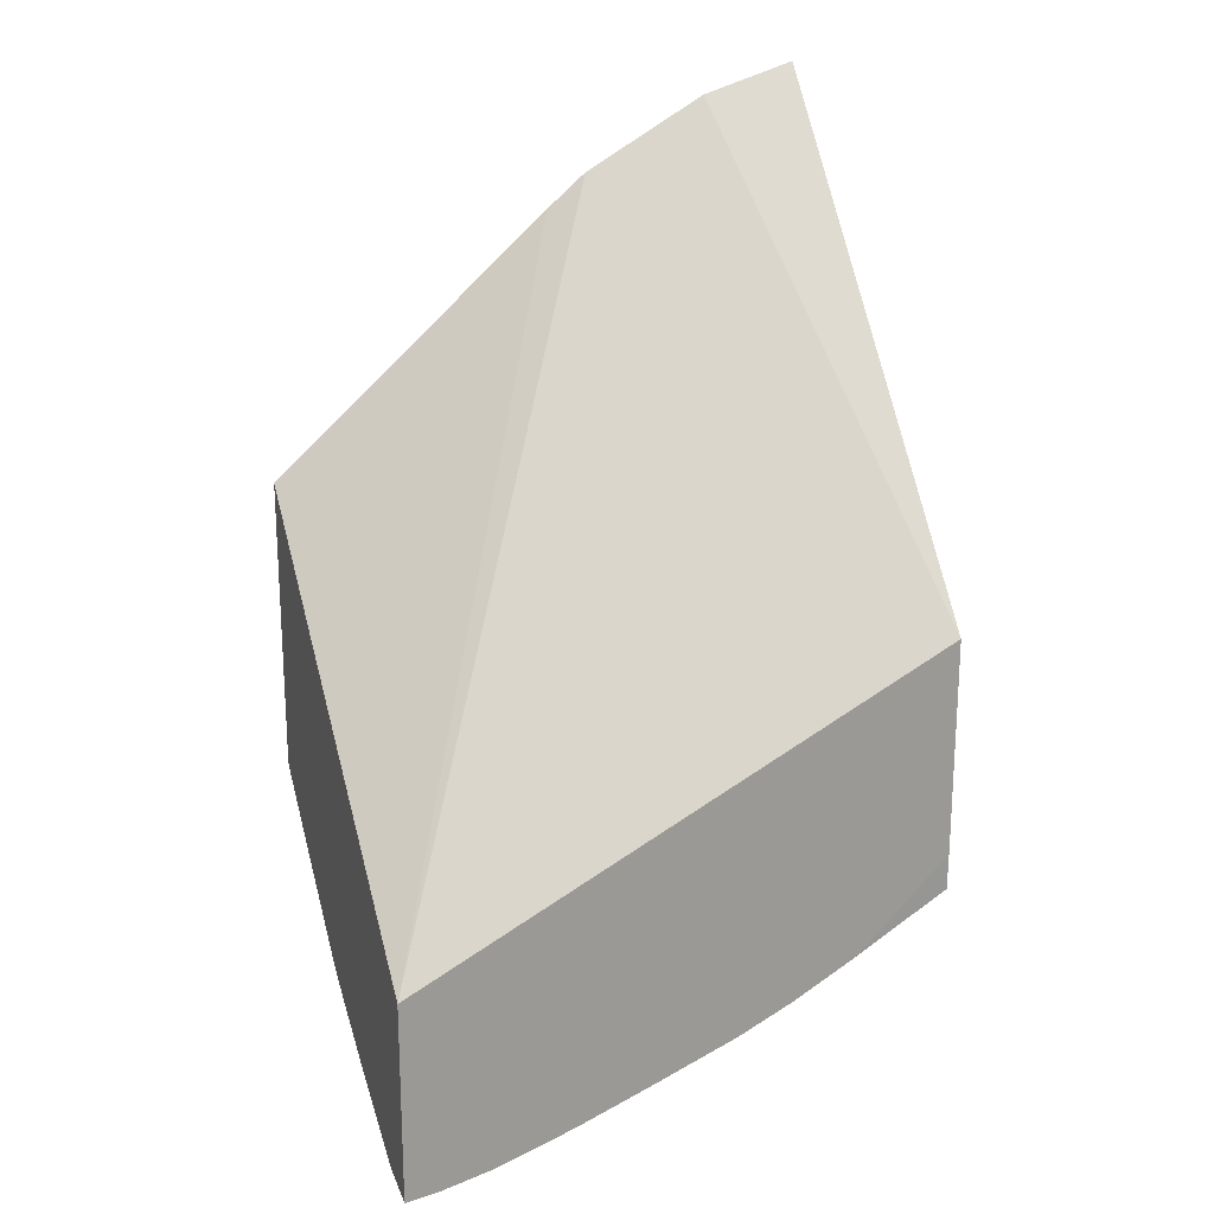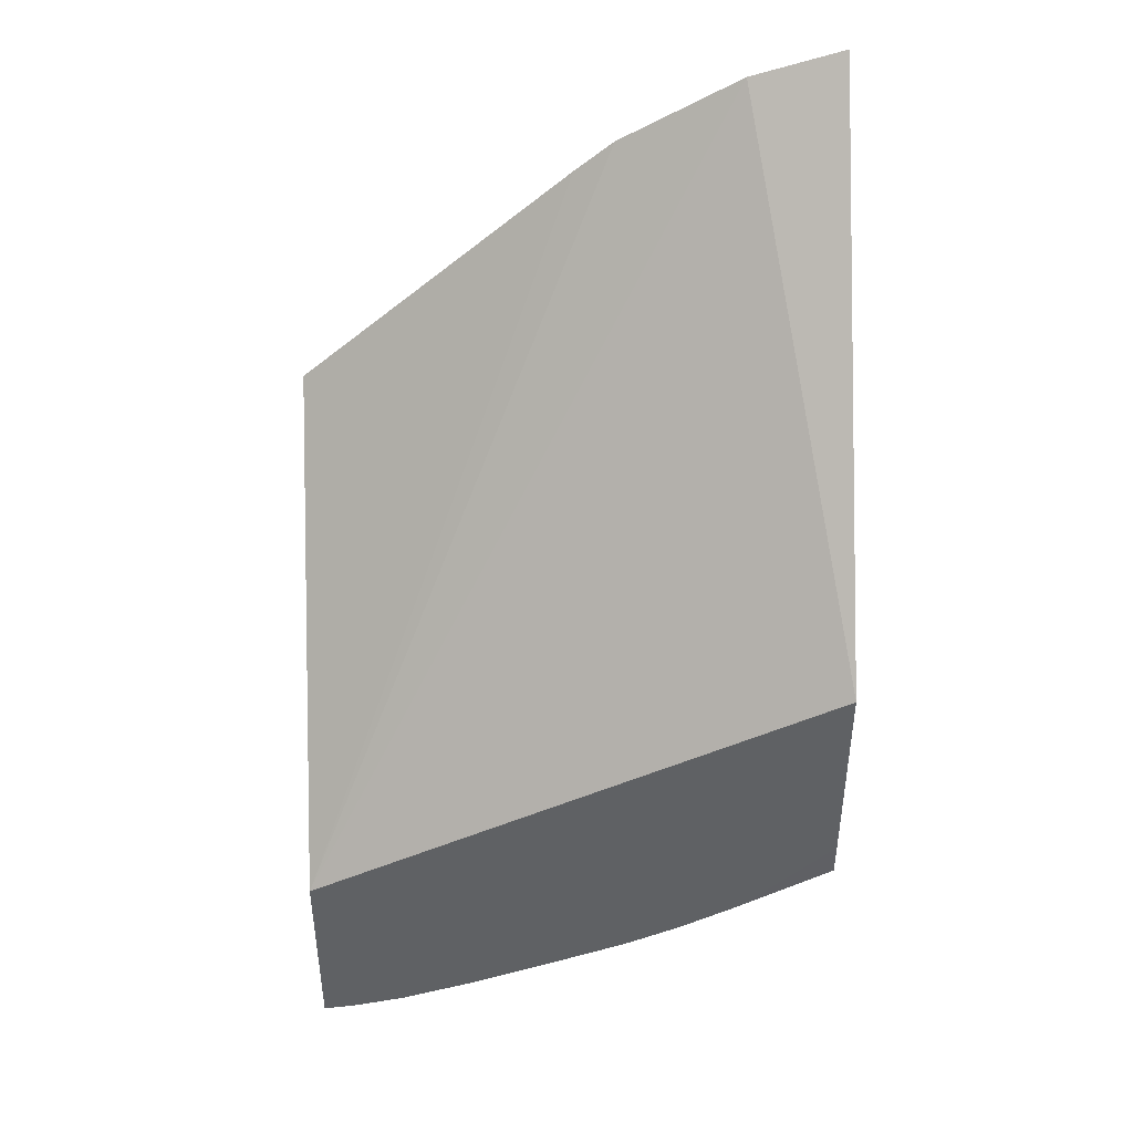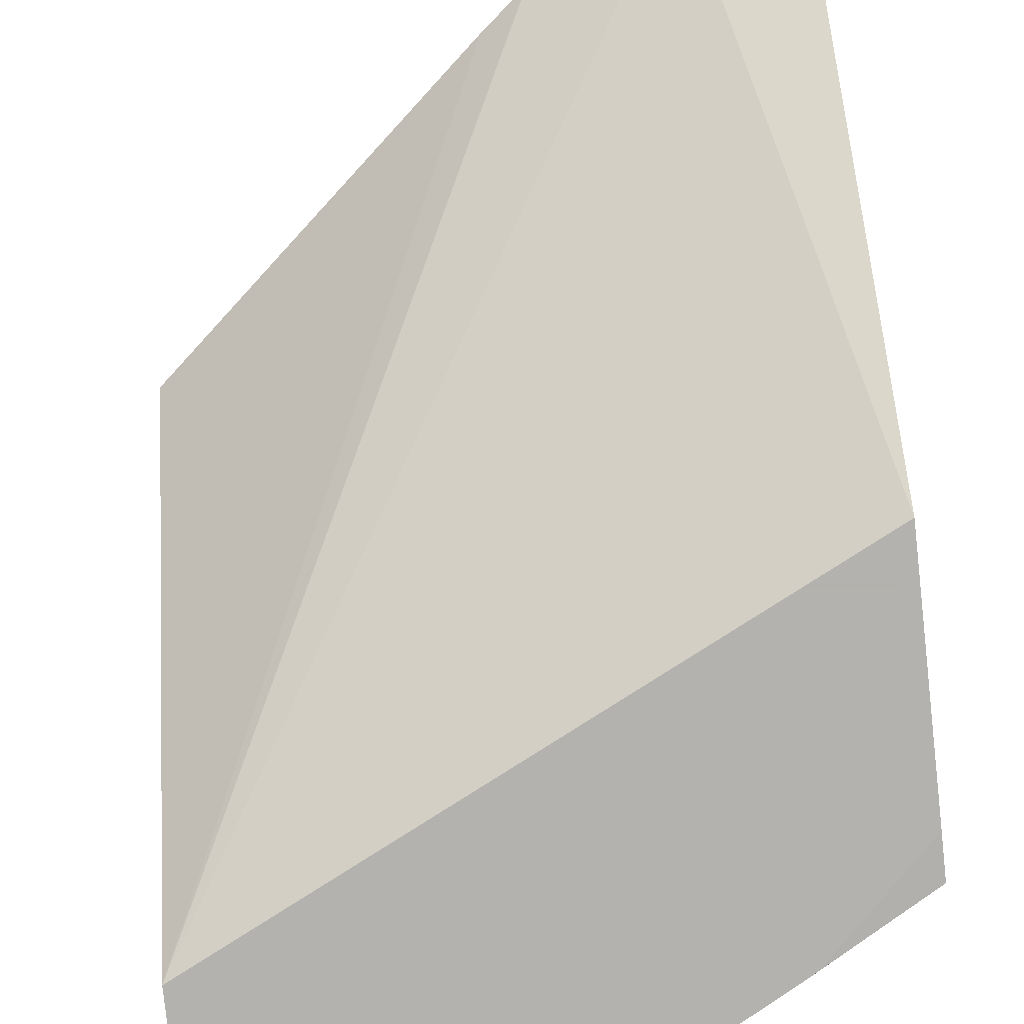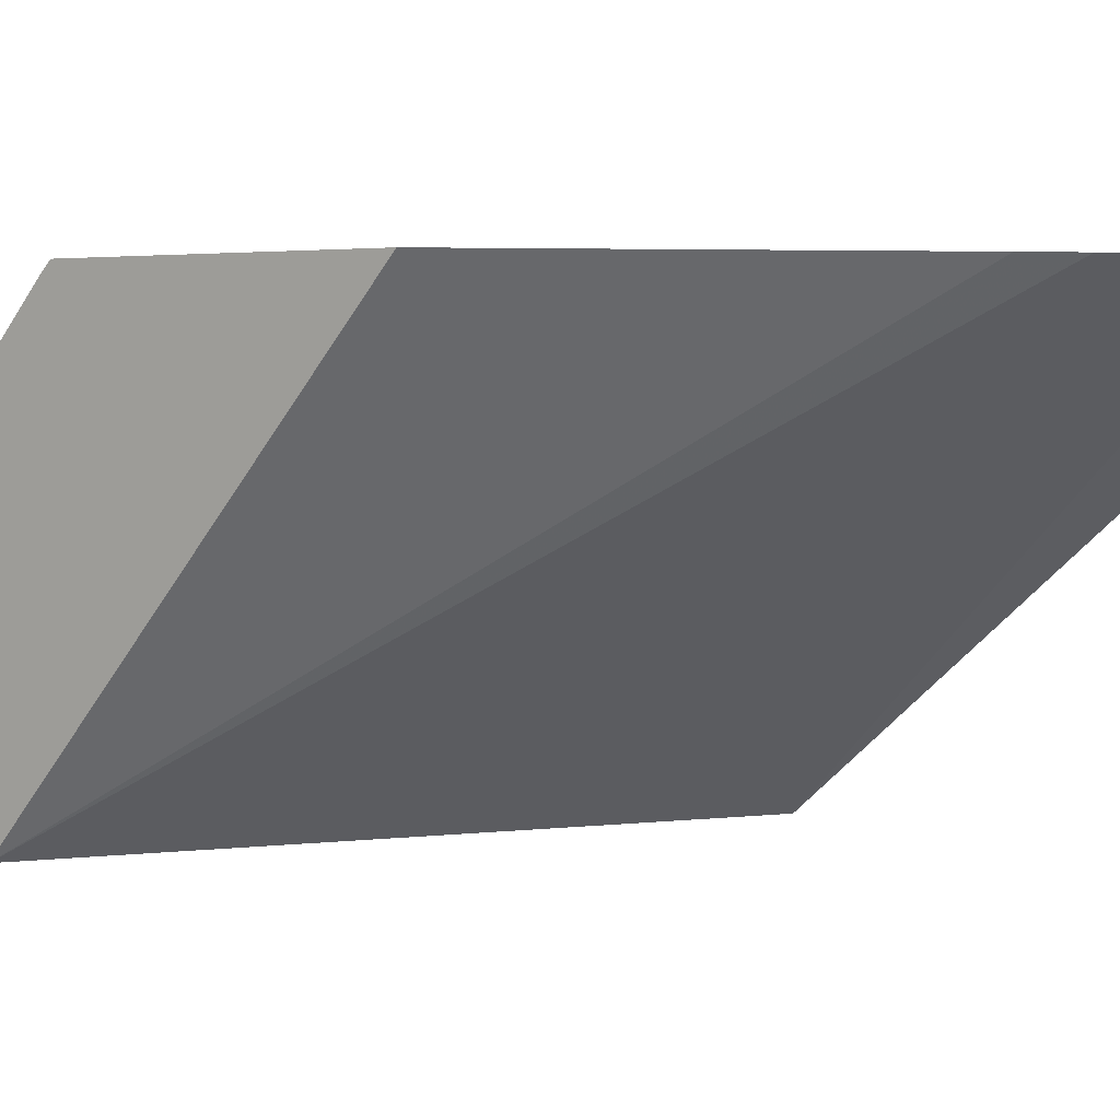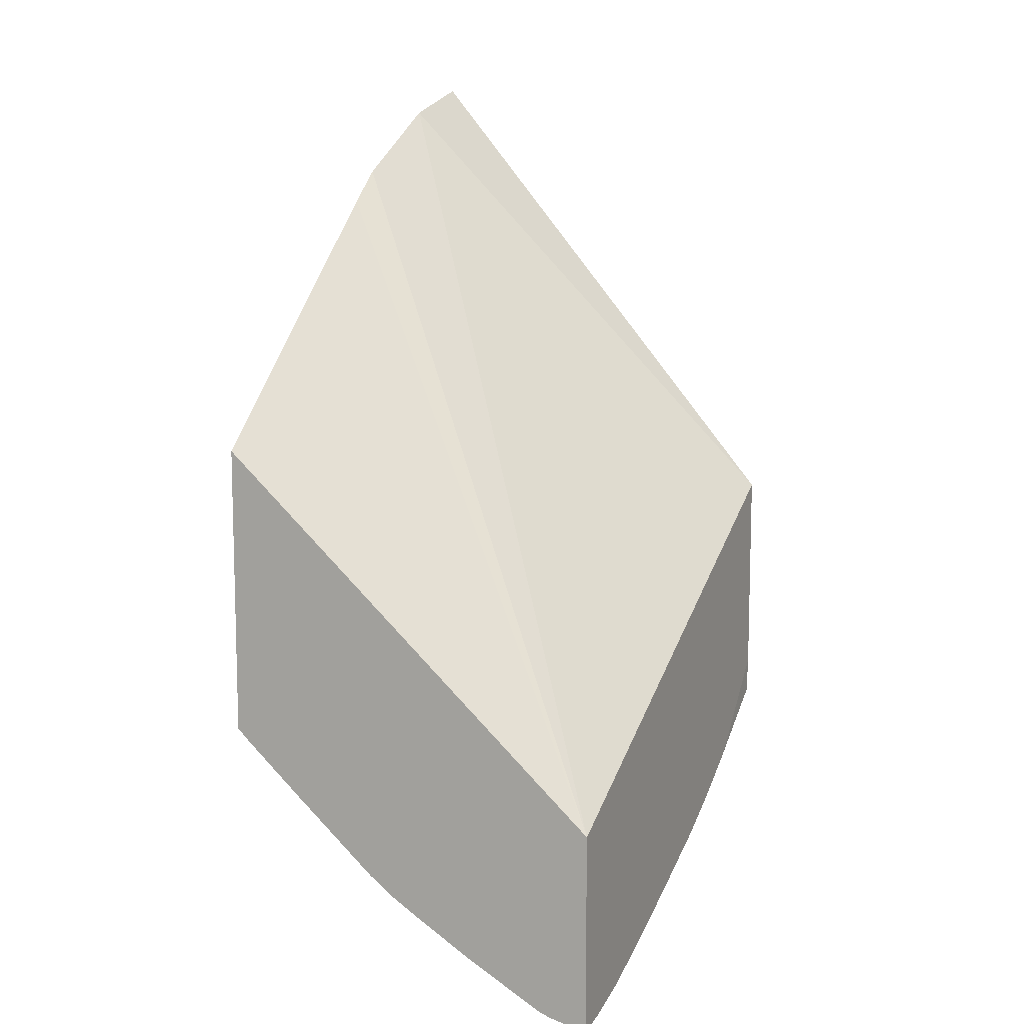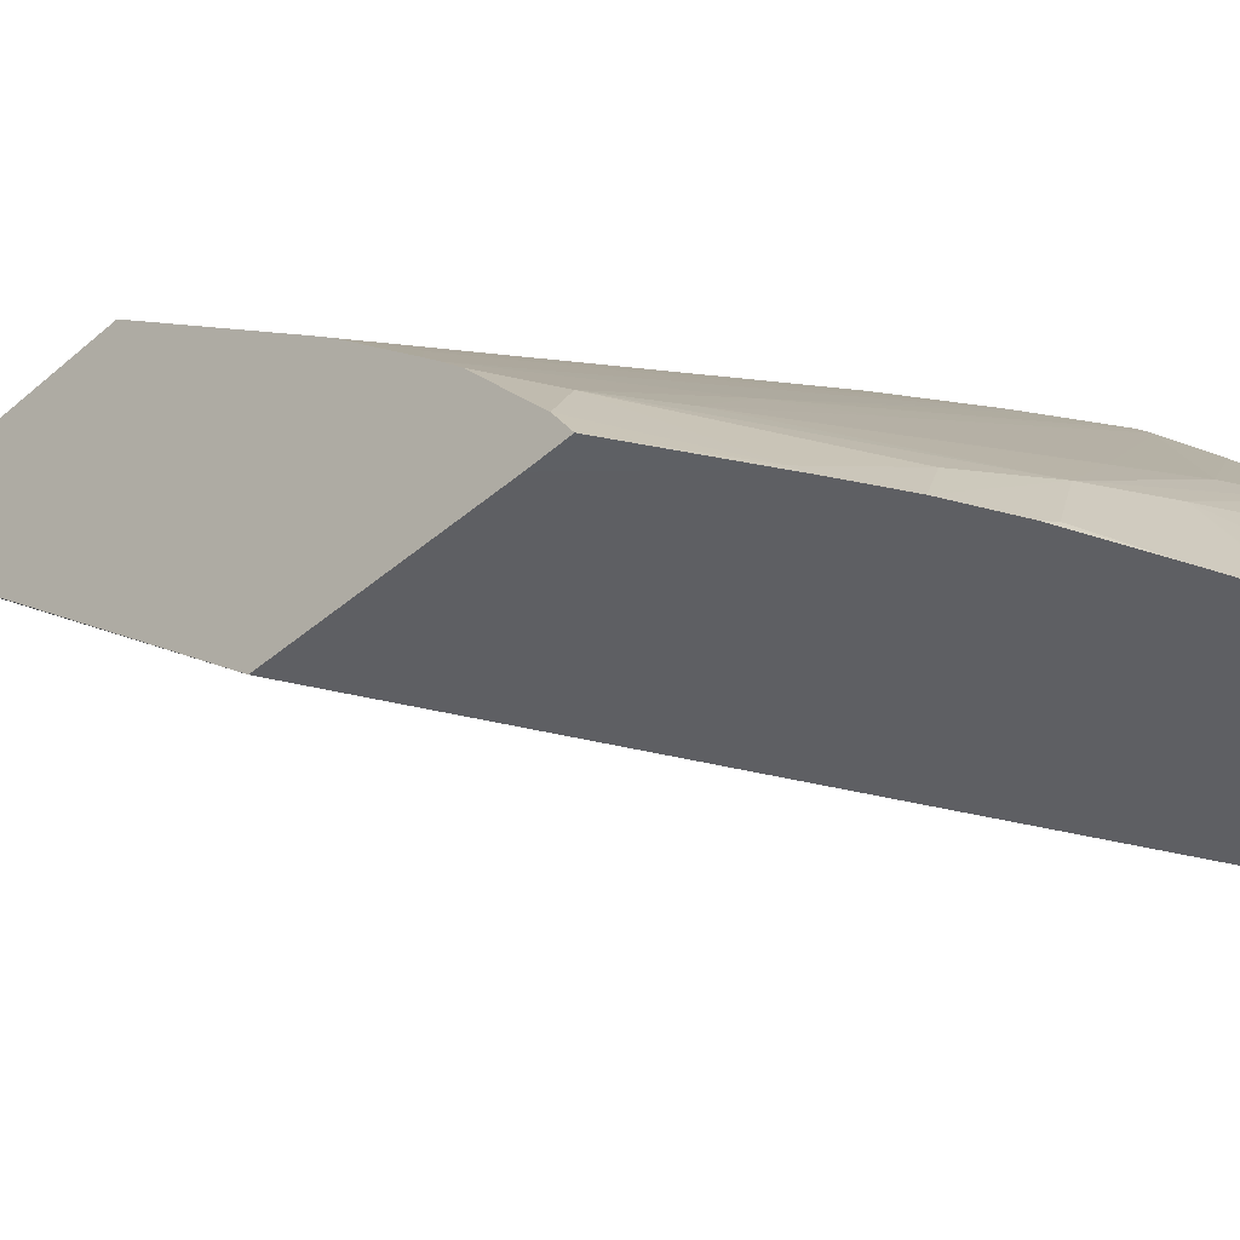
<metadata>
{"format":"obj","ext":"obj","renderer":"f3d","projection":"perspective","resolution":1024,"background":"white","views":[{"elev":20.4,"azim":159.4,"up":"+Y"},{"elev":43.5,"azim":178.4,"up":"+Y"},{"elev":-79.8,"azim":-173.8,"up":"+Z"},{"elev":3.1,"azim":128.8,"up":"+Z"},{"elev":10.3,"azim":113.5,"up":"+Y"},{"elev":-40.9,"azim":-43.5,"up":"+Z"}]}
</metadata>
<code>
v -0.06586 0.02287 0.06192
v -0.06502 0.02239 0.06191
v -0.065 0.02238 0.06191
v -0.06491 0.02233 0.06191
v -0.06497 0.02239 0.06197
v -0.06586 0.02304 0.06217
v -0.06586 0.02322 0.06191
v -0.0644 0.02205 0.06191
v -0.06413 0.02219 0.06236
v -0.06559 0.02317 0.06259
v -0.06586 0.02369 0.06292
v -0.06586 0.02522 0.06191
v -0.06389 0.02181 0.06191
v -0.06336 0.02199 0.06263
v -0.06419 0.02333 0.06359
v -0.06586 0.02385 0.06308
v -0.06494 0.02299 0.06279
v -0.06586 0.02955 0.06556
v -0.06499 0.02929 0.06556
v -0.06088 0.02274 0.06191
v -0.06376 0.02178 0.06197
v -0.06314 0.02151 0.06191
v -0.06254 0.02129 0.06191
v -0.06263 0.02184 0.06285
v -0.06118 0.02194 0.06385
v -0.06195 0.02212 0.06363
v -0.06263 0.0223 0.06343
v -0.06342 0.0231 0.06381
v -0.06088 0.02323 0.06545
v -0.06088 0.02334 0.06556
v -0.06141 0.02366 0.06556
v -0.06157 0.02375 0.06556
v -0.06586 0.024 0.06322
v -0.06122 0.02304 0.06505
v -0.06586 0.0268 0.06556
v -0.06385 0.02866 0.06556
v -0.06088 0.02085 0.06191
v -0.06349 0.02836 0.06556
v -0.06088 0.02607 0.06556
v -0.06249 0.02127 0.06191
v -0.06153 0.02164 0.06319
v -0.06235 0.02122 0.06191
v -0.06148 0.02105 0.06217
v -0.06088 0.02204 0.06413
v -0.06088 0.02189 0.06393
v -0.06088 0.02273 0.06491
v -0.06088 0.02298 0.06518
v -0.06165 0.02381 0.06556
v -0.06557 0.02435 0.06372
v -0.06586 0.02475 0.0639
v -0.06586 0.02495 0.06407
v -0.06231 0.02424 0.06556
v -0.06088 0.02093 0.06225
v -0.06119 0.02089 0.06191
v -0.06088 0.02172 0.06367
v -0.06088 0.02138 0.06312
v -0.06168 0.021 0.06191
v -0.06088 0.02096 0.06237
v -0.06088 0.02111 0.06263
f 1 2 3
f 1 3 4
f 1 4 5
f 1 5 6
f 1 6 11
f 1 11 16
f 1 16 33
f 1 33 50
f 1 50 51
f 1 51 35
f 1 35 18
f 1 18 12
f 1 12 7
f 1 7 2
f 2 7 12
f 2 12 20
f 2 20 37
f 2 37 54
f 2 54 57
f 2 57 42
f 2 42 40
f 2 40 23
f 2 23 22
f 2 22 13
f 2 13 8
f 2 8 4
f 2 4 3
f 4 8 5
f 5 8 9
f 5 9 10
f 5 10 6
f 6 10 11
f 8 13 14
f 8 14 9
f 9 14 10
f 10 15 16
f 10 16 11
f 10 14 17
f 10 17 15
f 12 18 19
f 12 19 20
f 13 21 14
f 13 22 21
f 14 21 22
f 14 22 23
f 14 23 24
f 14 24 25
f 14 25 26
f 14 26 27
f 14 27 17
f 15 17 28
f 15 28 29
f 15 29 30
f 15 30 31
f 15 31 32
f 15 32 16
f 16 32 33
f 17 27 34
f 17 34 28
f 18 35 52
f 18 52 48
f 18 48 32
f 18 32 31
f 18 31 30
f 18 30 39
f 18 39 38
f 18 38 36
f 18 36 19
f 19 36 20
f 20 36 38
f 20 38 39
f 20 39 30
f 20 30 29
f 20 29 47
f 20 47 46
f 20 46 44
f 20 44 45
f 20 45 55
f 20 55 56
f 20 56 59
f 20 59 58
f 20 58 53
f 20 53 37
f 23 40 24
f 24 41 25
f 24 40 42
f 24 42 43
f 24 43 41
f 25 44 26
f 25 41 45
f 25 45 44
f 26 46 47
f 26 47 29
f 26 29 34
f 26 34 27
f 26 44 46
f 28 34 29
f 32 48 33
f 33 48 49
f 33 49 50
f 35 51 52
f 37 53 54
f 41 55 45
f 41 43 56
f 41 56 55
f 42 57 43
f 43 57 58
f 43 58 59
f 43 59 56
f 48 52 49
f 49 52 50
f 50 52 51
f 53 58 57
f 53 57 54

</code>
